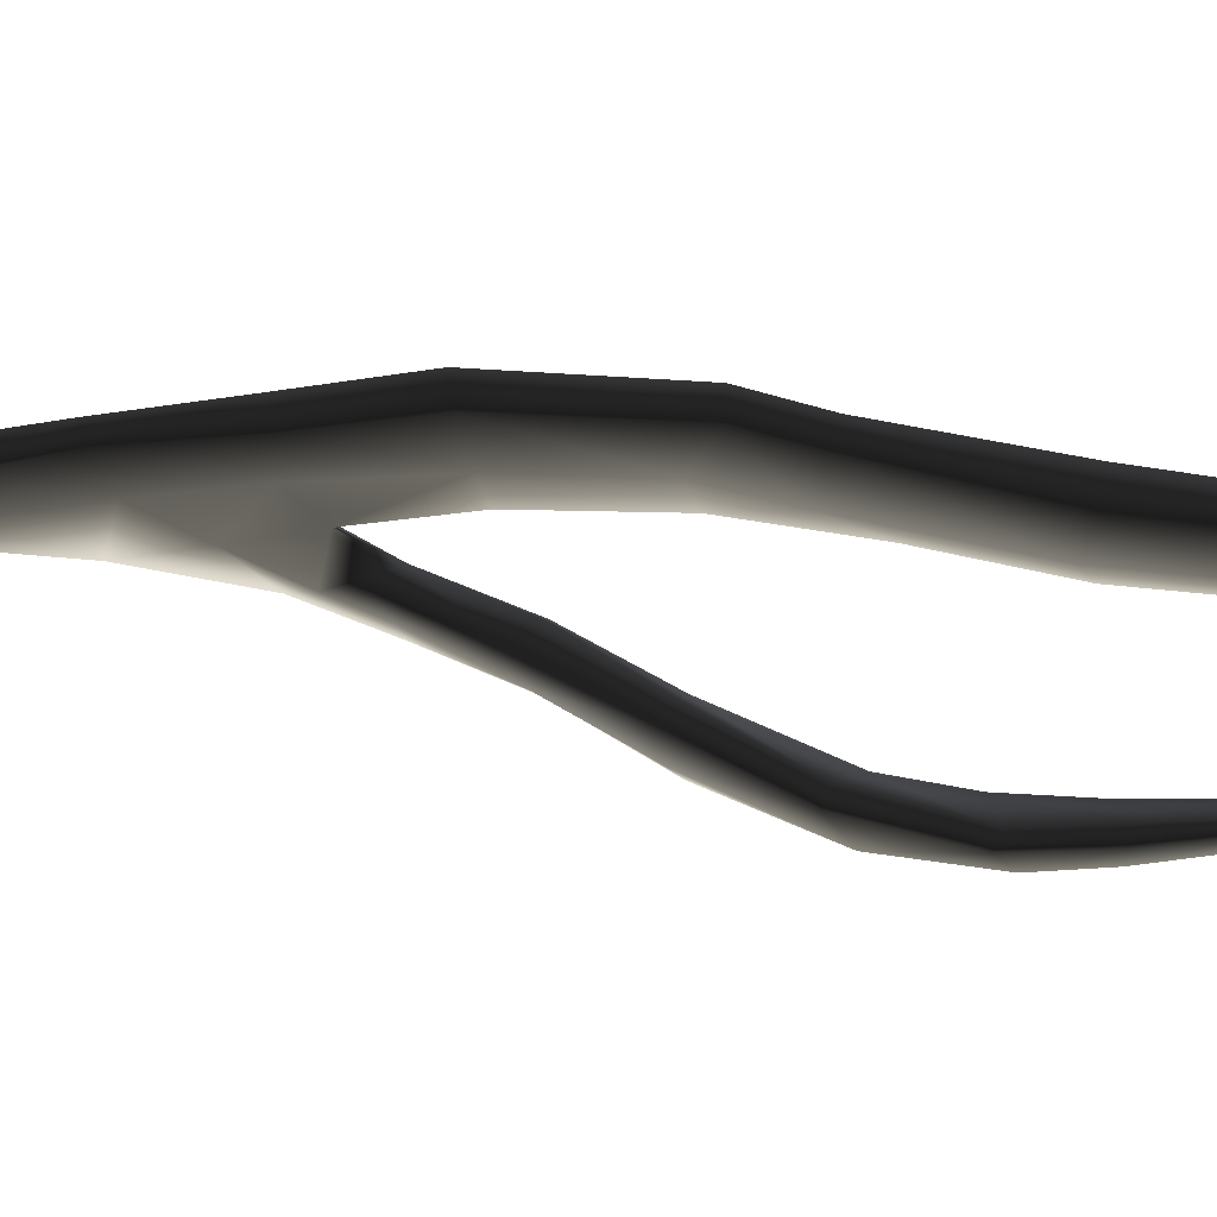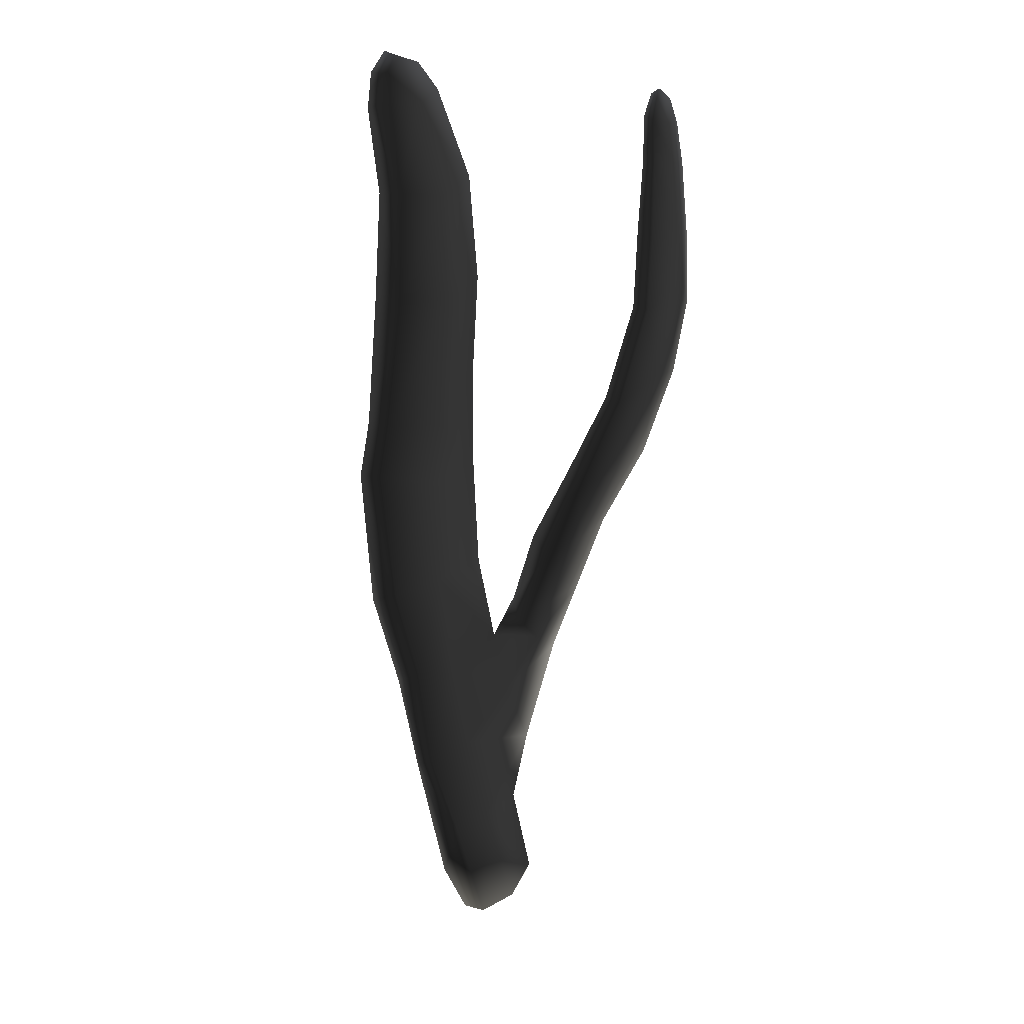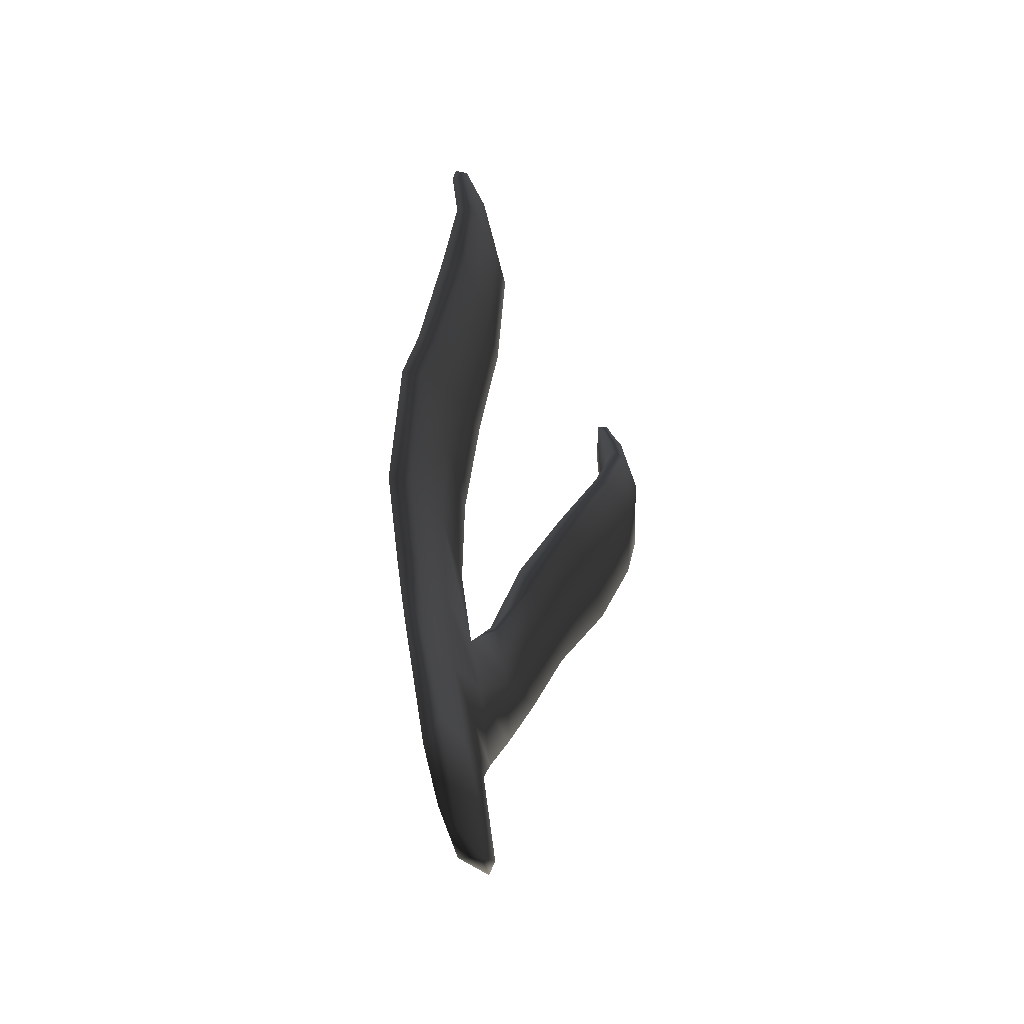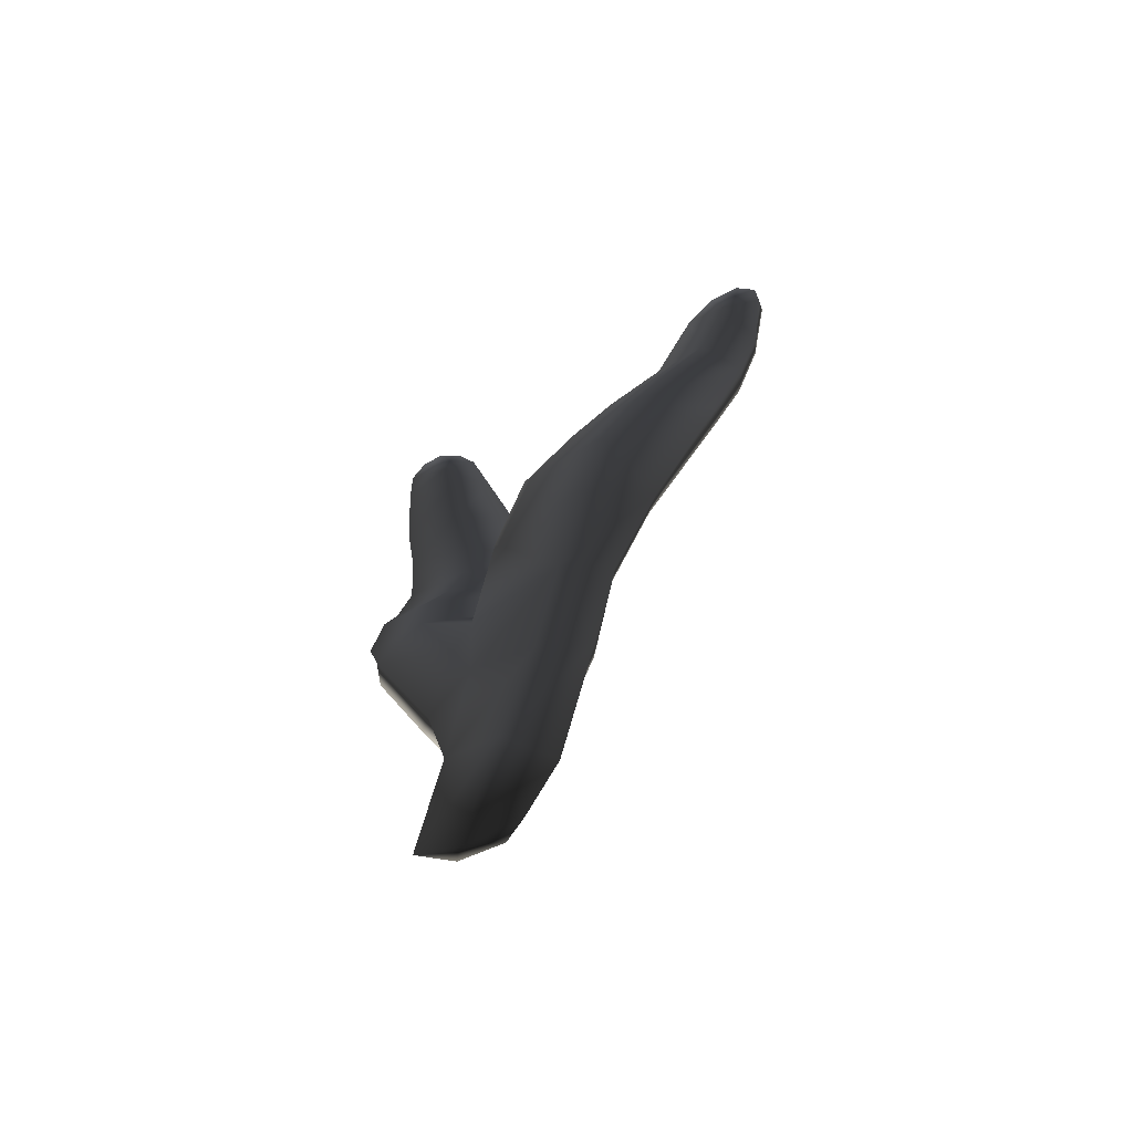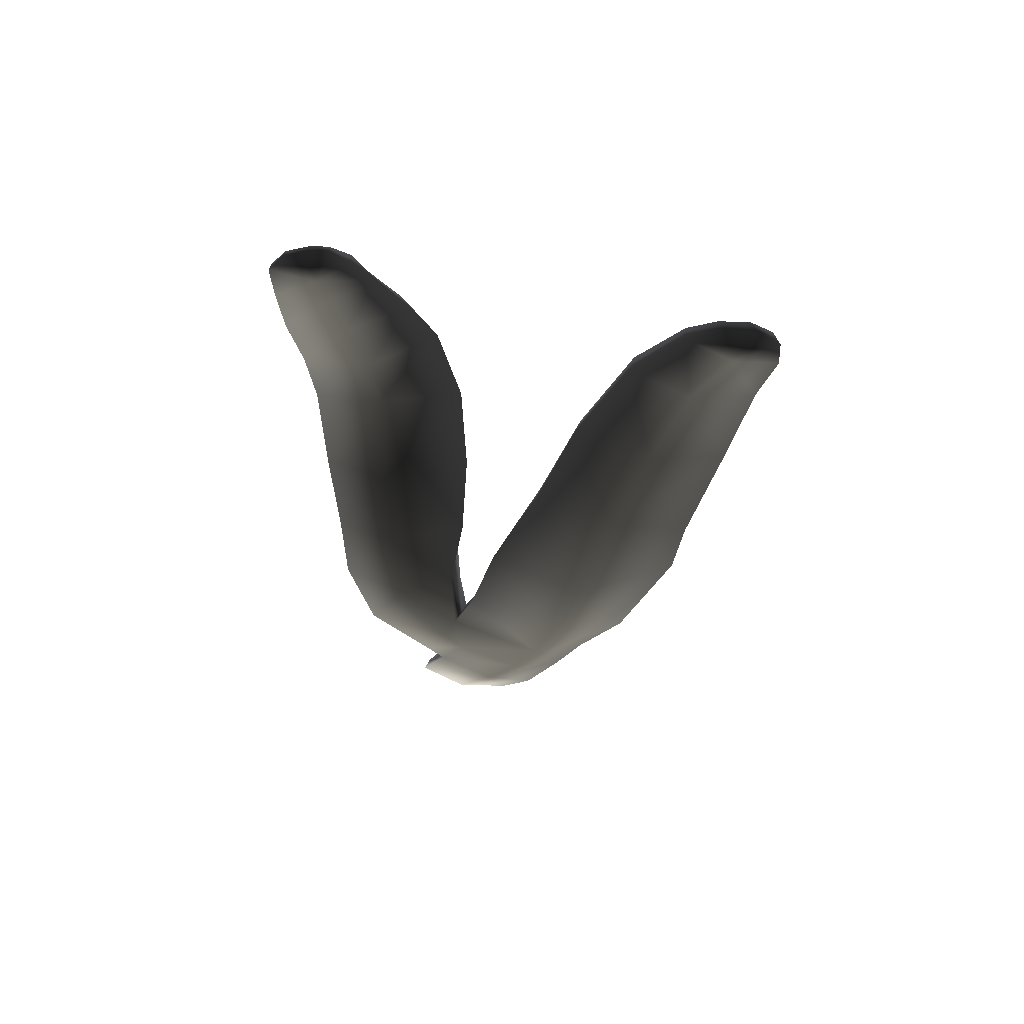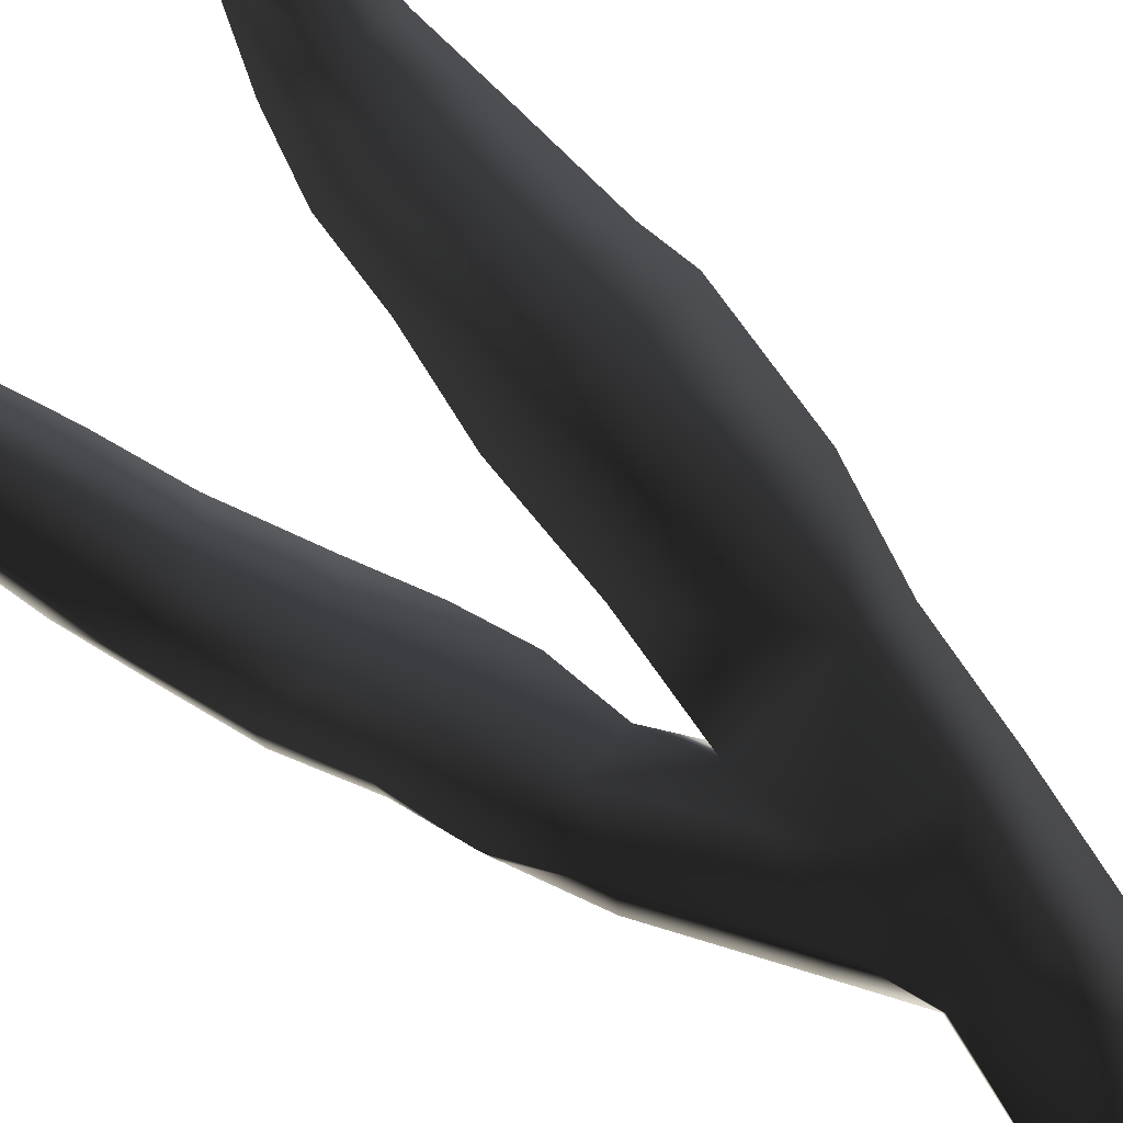
<metadata>
{"format":"obj","ext":"obj","renderer":"f3d","projection":"perspective","resolution":1024,"background":"white","views":[{"elev":-23.6,"azim":88.6,"up":"+Z"},{"elev":9.6,"azim":132.7,"up":"+Y"},{"elev":-59.7,"azim":114.8,"up":"+Y"},{"elev":-57.8,"azim":29.3,"up":"+Y"},{"elev":69.9,"azim":10.7,"up":"+Y"},{"elev":67.4,"azim":-46.6,"up":"+Z"}]}
</metadata>
<code>
g default
v -17.98 -2.334 -89.79
v -18.69 -1.98 -89.9
v -18.27 -0.5582 -89.77
v -17.42 -0.8322 -89.64
v -16.72 -1.467 -89.87
v -17.18 -2.208 -89.89
v -16.92 0.5561 -89.55
v -16.2 0.4346 -89.79
v -17.88 0.854 -89.64
v -17.96 2.074 -89.71
v -16.53 2.006 -89.47
v -15.84 1.875 -89.74
v -16.2 3.633 -89.45
v -15.24 3.292 -89.82
v -17.62 3.675 -89.64
v -17.31 5.387 -89.84
v -15.94 5.136 -89.61
v -14.63 5.343 -90.23
v -15.62 6.878 -90.15
v -14.55 6.179 -90.52
v -16.76 6.971 -90.28
v -16.35 8.422 -90.77
v -15.25 8.334 -90.67
v -14.22 8.039 -91.04
v -14.86 9.577 -91.12
v -14.02 9.493 -91.36
v -15.71 9.793 -91.27
v -15.08 11 -91.28
v -14.44 10.75 -91.2
v -13.85 10.65 -91.32
v -14.19 11.44 -91.3
v -13.89 11.14 -91.35
v -14.66 11.36 -91.27
v -16.85 -0.7745 -90.03
v -17.49 -2.35 -90.01
v -16.31 0.4829 -89.99
v -16.03 1.98 -89.99
v -15.49 3.35 -90.07
v -14.8 5.329 -90.48
v -14.71 6.103 -90.75
v -14.43 7.999 -91.34
v -14.15 9.505 -91.61
v -13.89 10.69 -91.53
v -14.01 11.12 -91.51
v -14.33 11.37 -91.47
v -14.72 11.31 -91.43
v -15.09 10.95 -91.44
v -15.68 9.735 -91.49
v -16.28 8.252 -91.08
v -16.72 6.79 -90.55
v -17.21 5.287 -90.09
v -17.47 3.621 -89.95
v -17.81 2.316 -89.96
v -16.73 1.945 -90.08
v -16.36 3.477 -90.16
v -15.98 5.08 -90.37
v -15.85 6.041 -90.68
v -15.4 7.98 -91.31
v -14.93 9.443 -91.67
v -14.54 10.7 -91.61
v -18.49 0.2913 -89.66
v -18.17 1.441 -89.63
v -18.84 2.838 -89.81
v -19.33 1.966 -89.59
v -18.09 2.933 -90.15
v -19.77 3.044 -89.97
v -19.87 4.234 -90.32
v -19.02 4.095 -90.23
v -17.98 4.045 -90.69
v -19.17 5.273 -90.84
v -18.02 5.144 -91.37
v -20.1 5.408 -90.91
v -20.25 6.749 -91.41
v -19.32 6.771 -91.45
v -18.2 6.346 -91.99
v -19.42 7.748 -91.59
v -18.56 7.753 -92.23
v -20.35 7.836 -91.47
v -20.51 8.863 -91.47
v -19.66 8.862 -91.55
v -18.87 8.907 -92.05
v -19.79 9.815 -91.49
v -19.23 9.975 -91.86
v -20.51 9.973 -91.39
v -20.52 10.64 -91.41
v -19.9 10.47 -91.45
v -19.47 10.69 -91.67
v -20.03 11.12 -91.49
v -19.73 11.05 -91.61
v -20.32 11.01 -91.44
v -20.51 10.6 -91.52
v -20.29 10.99 -91.55
v -20.58 9.972 -91.59
v -20.59 8.846 -91.69
v -20.41 7.708 -91.84
v -20.23 6.622 -91.73
v -20.06 5.271 -91.26
v -19.81 4.05 -90.6
v -19.67 2.89 -90.16
v -19.43 1.843 -89.84
v -18.71 0.3981 -89.88
v -18.22 -0.5116 -90.02
v -18.62 -1.83 -90.02
v -18.16 -2.253 -90.04
v -17.47 -0.6346 -90.11
v -17.07 0.6676 -90.08
v -18.06 1.368 -90.02
v -18.63 2.181 -90.17
v -18.72 2.804 -90.41
v -18.89 3.91 -90.91
v -18.99 5.032 -91.54
v -19.13 6.63 -92.22
v -19.47 7.986 -92.28
v -19.78 8.908 -92.11
v -19.93 9.976 -91.91
v -19.96 10.59 -91.79
v -19.95 11.12 -91.62
v -19.75 10.97 -91.72
v -19.51 10.62 -91.83
v -19.37 9.929 -91.98
v -19.03 8.824 -92.22
v -18.74 7.692 -92.38
v -18.36 6.276 -92.16
v -18.19 4.887 -91.49
v -18.13 3.69 -90.84
v -17.98 2.611 -90.33
g seaweed3 group1 kelp foliage2
f 1 2 4
f 4 2 3
f 1 4 6
f 6 4 5
f 7 8 4
f 4 8 5
f 4 3 7
f 7 3 9
f 7 9 11
f 11 9 10
f 7 11 8
f 8 11 12
f 13 14 11
f 11 14 12
f 10 15 11
f 11 15 13
f 15 16 13
f 13 16 17
f 13 17 14
f 14 17 18
f 17 19 18
f 18 19 20
f 16 21 17
f 17 21 19
f 21 22 19
f 19 22 23
f 23 24 19
f 19 24 20
f 23 25 24
f 24 25 26
f 22 27 23
f 23 27 25
f 27 28 25
f 25 28 29
f 25 29 26
f 26 29 30
f 31 32 29
f 29 32 30
f 28 33 29
f 29 33 31
f 34 35 5
f 5 35 6
f 5 8 34
f 34 8 36
f 8 12 36
f 36 12 37
f 12 14 37
f 37 14 38
f 14 18 38
f 38 18 39
f 18 20 39
f 39 20 40
f 24 41 20
f 20 41 40
f 24 26 41
f 41 26 42
f 26 30 42
f 42 30 43
f 30 32 43
f 43 32 44
f 32 31 44
f 44 31 45
f 31 33 45
f 45 33 46
f 33 28 46
f 46 28 47
f 28 27 47
f 47 27 48
f 27 22 48
f 48 22 49
f 22 21 49
f 49 21 50
f 21 16 50
f 50 16 51
f 16 15 51
f 51 15 52
f 10 53 15
f 15 53 52
f 52 53 55
f 55 53 54
f 54 37 55
f 55 37 38
f 39 56 38
f 38 56 55
f 56 51 55
f 55 51 52
f 40 57 39
f 39 57 56
f 56 57 51
f 51 57 50
f 41 58 40
f 40 58 57
f 57 58 50
f 50 58 49
f 49 58 48
f 48 58 59
f 58 41 59
f 59 41 42
f 43 60 42
f 42 60 59
f 59 60 48
f 48 60 47
f 47 60 46
f 46 60 45
f 43 44 60
f 60 44 45
f 3 61 9
f 9 61 62
f 61 64 62
f 9 62 10
f 62 63 10
f 10 63 65
f 62 64 63
f 63 64 66
f 63 66 68
f 68 66 67
f 63 68 65
f 65 68 69
f 68 70 69
f 69 70 71
f 68 67 70
f 70 67 72
f 70 72 74
f 74 72 73
f 74 75 70
f 70 75 71
f 76 77 74
f 74 77 75
f 74 73 76
f 76 73 78
f 76 78 80
f 80 78 79
f 80 81 76
f 76 81 77
f 82 83 80
f 80 83 81
f 80 79 82
f 82 79 84
f 82 84 86
f 86 84 85
f 82 86 83
f 83 86 87
f 88 89 86
f 86 89 87
f 85 90 86
f 86 90 88
f 91 92 85
f 85 92 90
f 85 84 91
f 91 84 93
f 84 79 93
f 93 79 94
f 79 78 94
f 94 78 95
f 78 73 95
f 95 73 96
f 73 72 96
f 96 72 97
f 72 67 97
f 97 67 98
f 67 66 98
f 98 66 99
f 66 64 99
f 99 64 100
f 61 101 64
f 64 101 100
f 3 102 61
f 61 102 101
f 2 103 3
f 3 103 102
f 102 103 105
f 105 103 104
f 104 35 105
f 105 35 34
f 36 106 34
f 34 106 105
f 37 54 36
f 36 54 106
f 102 105 101
f 101 105 106
f 101 106 107
f 107 106 54
f 54 53 107
f 101 107 100
f 100 107 108
f 100 108 99
f 99 108 109
f 109 110 99
f 99 110 98
f 110 111 98
f 98 111 97
f 111 112 97
f 97 112 96
f 112 113 96
f 96 113 95
f 113 114 95
f 95 114 94
f 114 115 94
f 94 115 93
f 115 116 93
f 93 116 91
f 91 116 92
f 92 116 117
f 117 88 92
f 92 88 90
f 88 117 89
f 89 117 118
f 89 118 87
f 87 118 119
f 87 119 83
f 83 119 120
f 83 120 81
f 81 120 121
f 81 121 77
f 77 121 122
f 77 122 75
f 75 122 123
f 75 123 71
f 71 123 124
f 71 124 69
f 69 124 125
f 69 125 65
f 65 125 126
f 126 53 65
f 65 53 10
f 107 53 108
f 108 53 126
f 108 126 109
f 126 125 109
f 109 125 110
f 125 124 110
f 110 124 111
f 124 123 111
f 111 123 112
f 123 122 112
f 112 122 113
f 122 121 113
f 113 121 114
f 121 120 114
f 114 120 115
f 120 119 115
f 115 119 116
f 119 118 116
f 116 118 117
f 6 35 1
f 1 35 104
f 103 2 104
f 104 2 1

</code>
